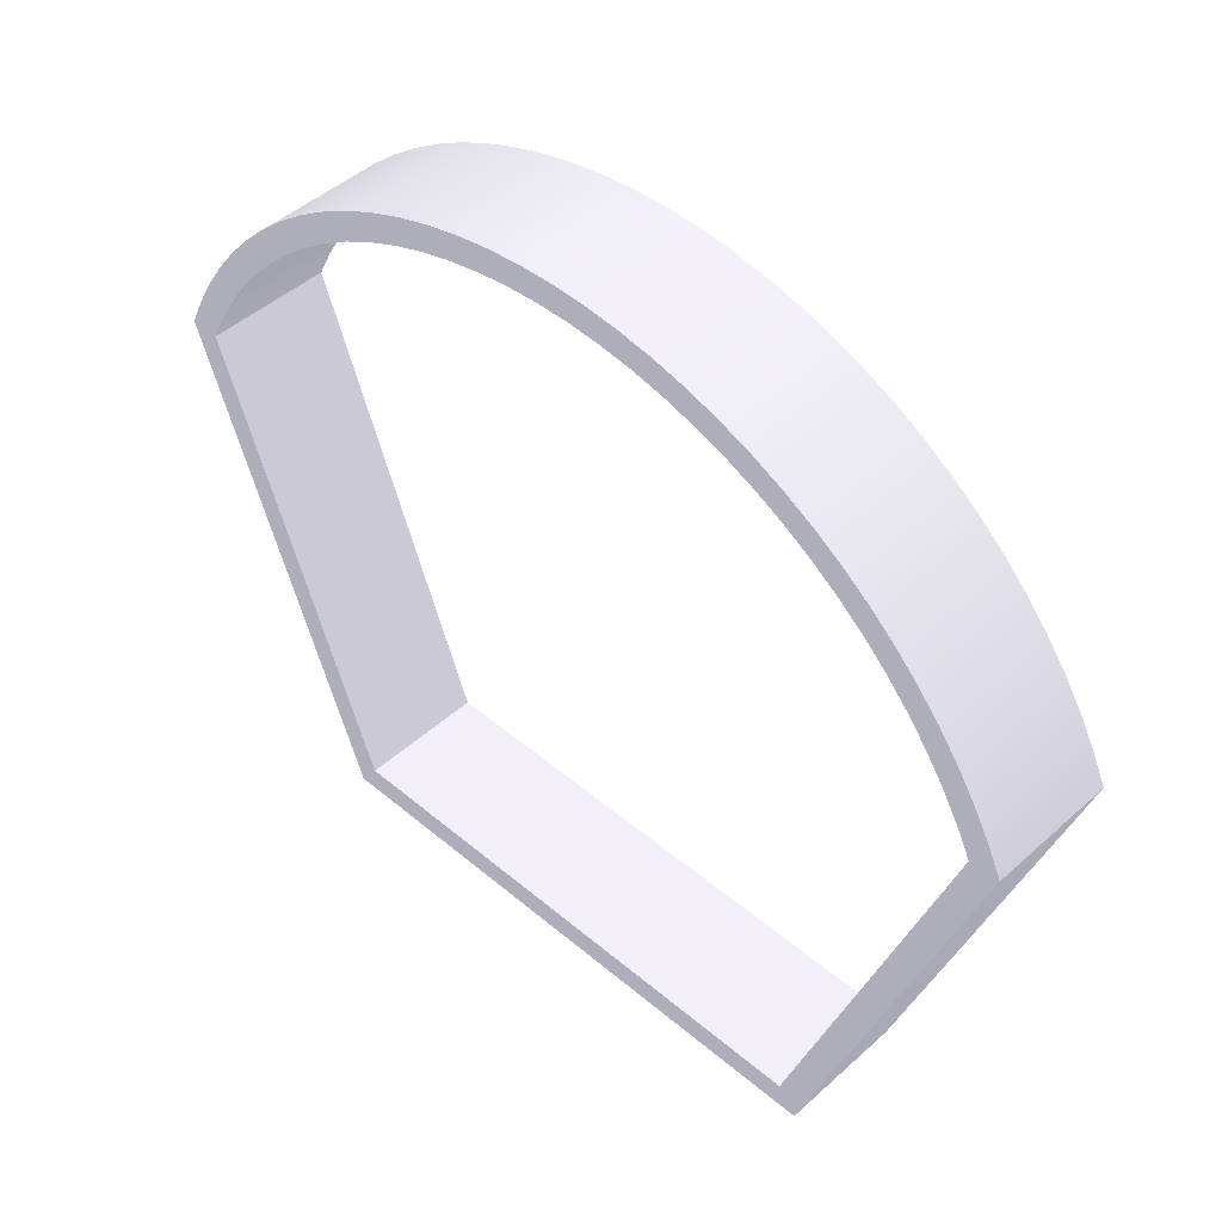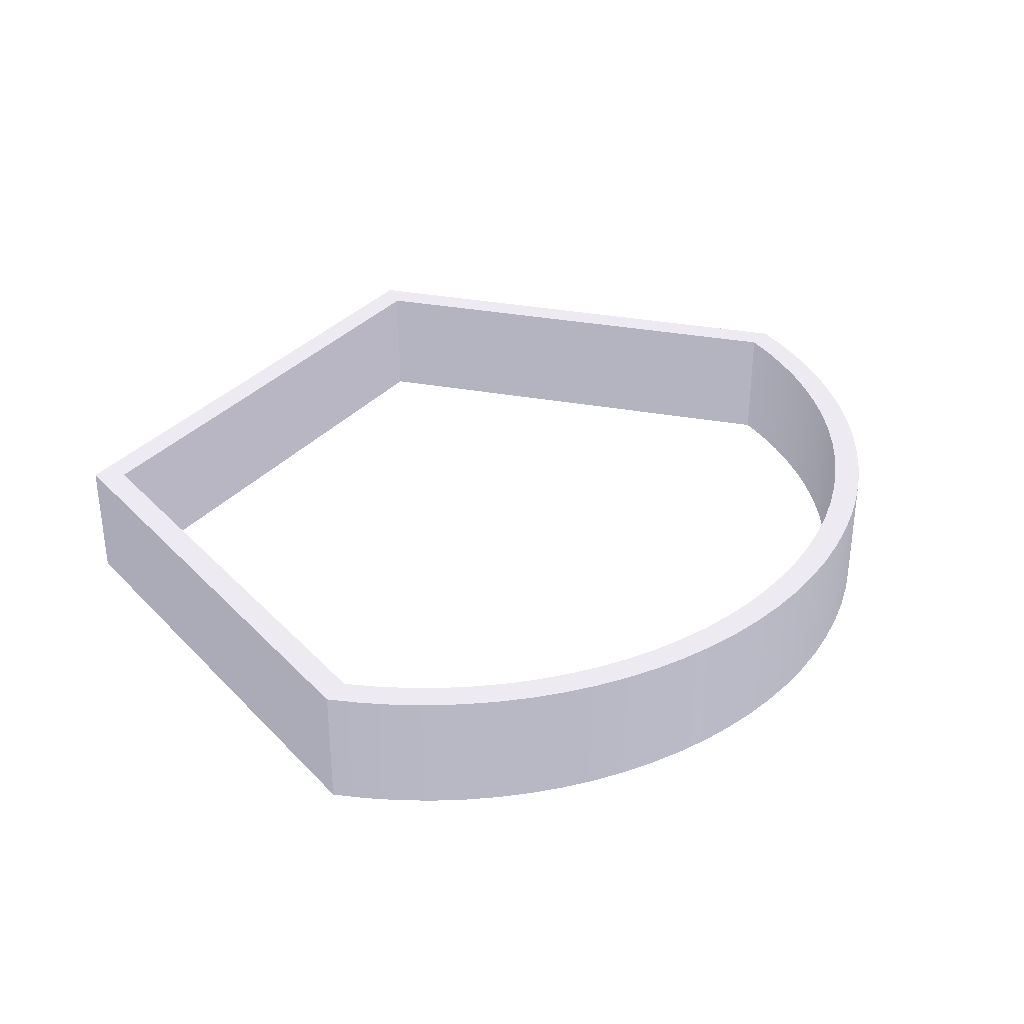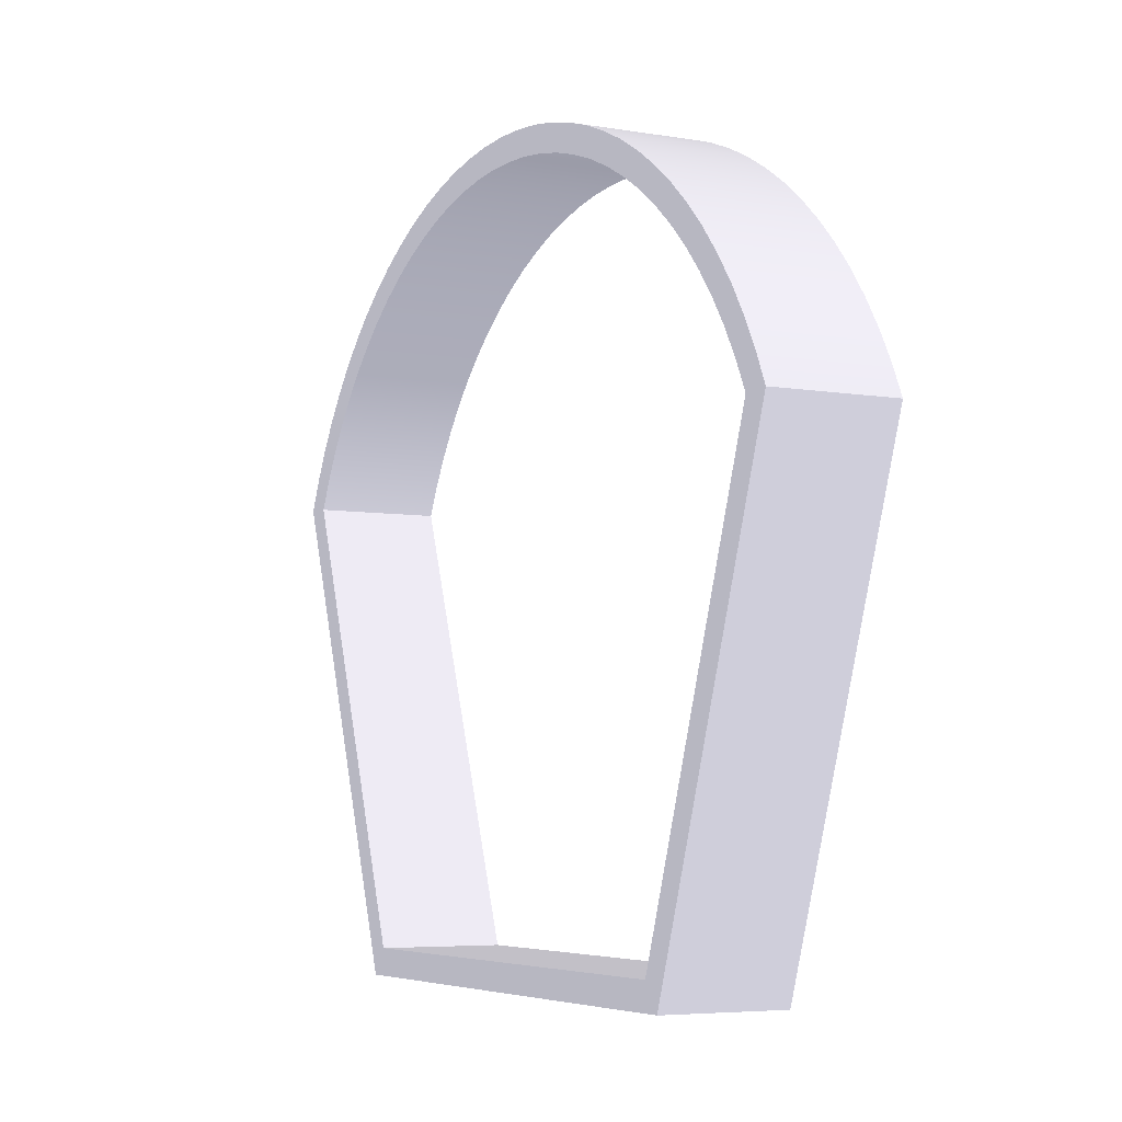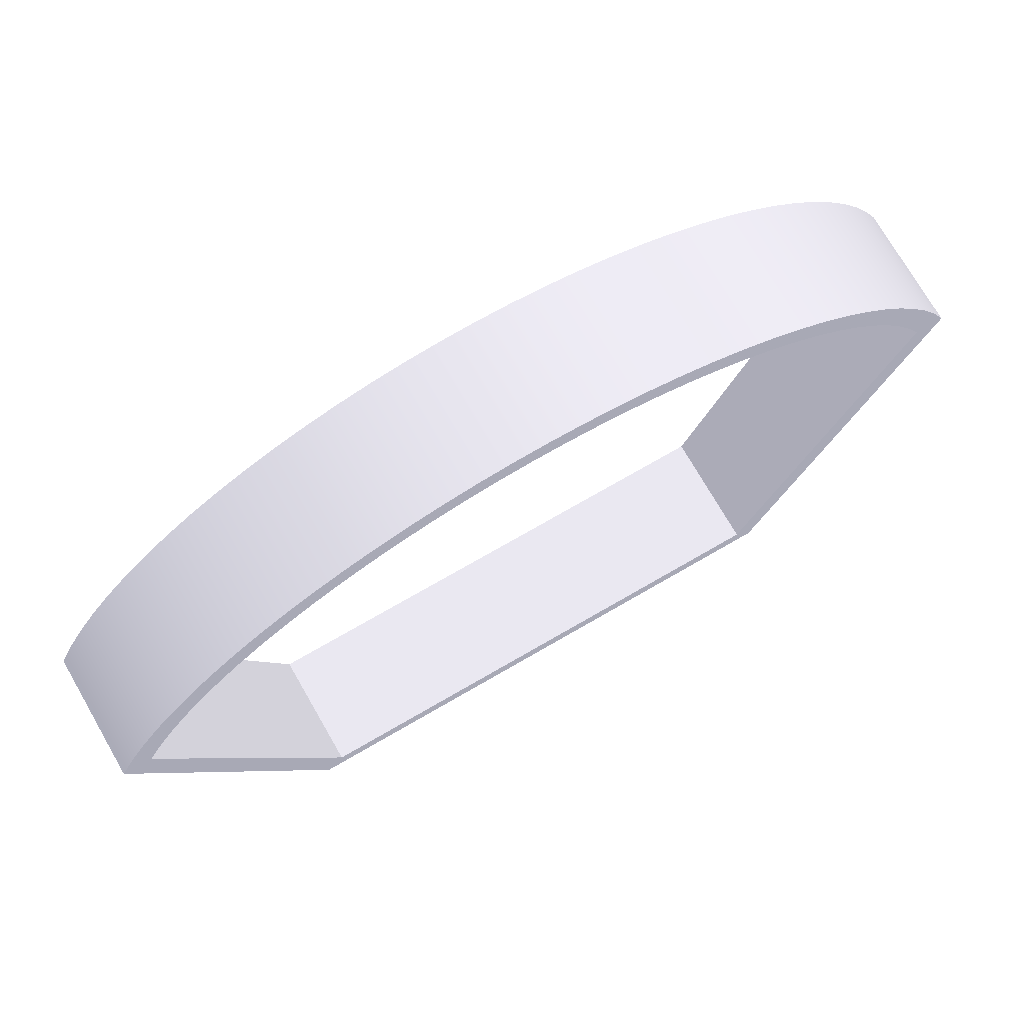
<metadata>
{"format":"obj","ext":"obj","renderer":"f3d","projection":"perspective","resolution":1024,"background":"white","views":[{"elev":45.9,"azim":-135.9,"up":"+Z"},{"elev":33.7,"azim":-55.7,"up":"+Y"},{"elev":-5.6,"azim":-117.4,"up":"+Z"},{"elev":73.6,"azim":150.0,"up":"+Z"}]}
</metadata>
<code>
g window_pane
v 4.542 12.98 4.136 0.4941 0.4941 0.5255
v 4.515 12.98 4.082 0.4941 0.4941 0.5255
v 4.515 13.21 4.082 0.4941 0.4941 0.5255
v 4.573 12.98 4.188 0.4941 0.4941 0.5255
v 4.542 13.21 4.136 0.4941 0.4941 0.5255
v 4.607 12.98 4.238 0.4941 0.4941 0.5255
v 4.573 13.21 4.188 0.4941 0.4941 0.5255
v 4.644 12.98 4.285 0.4941 0.4941 0.5255
v 4.607 13.21 4.238 0.4941 0.4941 0.5255
v 4.685 12.98 4.33 0.4941 0.4941 0.5255
v 4.644 13.21 4.285 0.4941 0.4941 0.5255
v 4.729 12.98 4.372 0.4941 0.4941 0.5255
v 4.685 13.21 4.33 0.4941 0.4941 0.5255
v 4.775 12.98 4.41 0.4941 0.4941 0.5255
v 4.729 13.21 4.372 0.4941 0.4941 0.5255
v 4.824 12.98 4.446 0.4941 0.4941 0.5255
v 4.775 13.21 4.41 0.4941 0.4941 0.5255
v 4.876 12.98 4.478 0.4941 0.4941 0.5255
v 4.824 13.21 4.446 0.4941 0.4941 0.5255
v 4.929 12.98 4.506 0.4941 0.4941 0.5255
v 4.876 13.21 4.478 0.4941 0.4941 0.5255
v 4.985 12.98 4.53 0.4941 0.4941 0.5255
v 4.929 13.21 4.506 0.4941 0.4941 0.5255
v 5.041 12.98 4.551 0.4941 0.4941 0.5255
v 4.985 13.21 4.53 0.4941 0.4941 0.5255
v 5.1 12.98 4.567 0.4941 0.4941 0.5255
v 5.041 13.21 4.551 0.4941 0.4941 0.5255
v 5.159 12.98 4.58 0.4941 0.4941 0.5255
v 5.1 13.21 4.567 0.4941 0.4941 0.5255
v 5.219 12.98 4.588 0.4941 0.4941 0.5255
v 5.159 13.21 4.58 0.4941 0.4941 0.5255
v 5.279 12.98 4.592 0.4941 0.4941 0.5255
v 5.219 13.21 4.588 0.4941 0.4941 0.5255
v 5.339 12.98 4.592 0.4941 0.4941 0.5255
v 5.279 13.21 4.592 0.4941 0.4941 0.5255
v 5.4 12.98 4.588 0.4941 0.4941 0.5255
v 5.339 13.21 4.592 0.4941 0.4941 0.5255
v 5.459 12.98 4.58 0.4941 0.4941 0.5255
v 5.4 13.21 4.588 0.4941 0.4941 0.5255
v 5.519 12.98 4.567 0.4941 0.4941 0.5255
v 5.459 13.21 4.58 0.4941 0.4941 0.5255
v 5.577 12.98 4.551 0.4941 0.4941 0.5255
v 5.519 13.21 4.567 0.4941 0.4941 0.5255
v 5.634 12.98 4.53 0.4941 0.4941 0.5255
v 5.577 13.21 4.551 0.4941 0.4941 0.5255
v 5.689 12.98 4.506 0.4941 0.4941 0.5255
v 5.634 13.21 4.53 0.4941 0.4941 0.5255
v 5.742 12.98 4.478 0.4941 0.4941 0.5255
v 5.689 13.21 4.506 0.4941 0.4941 0.5255
v 5.794 12.98 4.446 0.4941 0.4941 0.5255
v 5.742 13.21 4.478 0.4941 0.4941 0.5255
v 5.843 12.98 4.411 0.4941 0.4941 0.5255
v 5.794 13.21 4.446 0.4941 0.4941 0.5255
v 5.889 12.98 4.372 0.4941 0.4941 0.5255
v 5.843 13.21 4.411 0.4941 0.4941 0.5255
v 5.933 12.98 4.33 0.4941 0.4941 0.5255
v 5.889 13.21 4.372 0.4941 0.4941 0.5255
v 5.974 12.98 4.286 0.4941 0.4941 0.5255
v 5.933 13.21 4.33 0.4941 0.4941 0.5255
v 6.011 12.98 4.238 0.4941 0.4941 0.5255
v 5.974 13.21 4.286 0.4941 0.4941 0.5255
v 6.045 12.98 4.189 0.4941 0.4941 0.5255
v 6.011 13.21 4.238 0.4941 0.4941 0.5255
v 6.076 12.98 4.137 0.4941 0.4941 0.5255
v 6.045 13.21 4.189 0.4941 0.4941 0.5255
v 6.103 12.98 4.082 0.4941 0.4941 0.5255
v 6.076 13.21 4.137 0.4941 0.4941 0.5255
v 6.103 13.21 4.082 0.4941 0.4941 0.5255
v 5.792 13.21 3.241 0.4941 0.4941 0.5255
v 5.792 12.98 3.241 0.4941 0.4941 0.5255
v 4.812 13.21 3.241 0.4941 0.4941 0.5255
v 4.812 12.98 3.241 0.4941 0.4941 0.5255
v 5.678 13.21 4.566 0.4941 0.4941 0.5255
v 5.735 13.21 4.539 0.4941 0.4941 0.5255
v 5.79 13.21 4.508 0.4941 0.4941 0.5255
v 5.843 13.21 4.473 0.4941 0.4941 0.5255
v 5.893 13.21 4.434 0.4941 0.4941 0.5255
v 5.941 13.21 4.393 0.4941 0.4941 0.5255
v 5.985 13.21 4.348 0.4941 0.4941 0.5255
v 6.027 13.21 4.3 0.4941 0.4941 0.5255
v 5.372 13.21 4.641 0.4941 0.4941 0.5255
v 5.435 13.21 4.634 0.4941 0.4941 0.5255
v 5.498 13.21 4.623 0.4941 0.4941 0.5255
v 6.065 13.21 4.25 0.4941 0.4941 0.5255
v 6.099 13.21 4.197 0.4941 0.4941 0.5255
v 6.13 13.21 4.141 0.4941 0.4941 0.5255
v 6.157 13.21 4.084 0.4941 0.4941 0.5255
v 4.592 13.21 4.3 0.4941 0.4941 0.5255
v 4.633 13.21 4.348 0.4941 0.4941 0.5255
v 4.725 13.21 4.434 0.4941 0.4941 0.5255
v 4.775 13.21 4.473 0.4941 0.4941 0.5255
v 4.828 13.21 4.508 0.4941 0.4941 0.5255
v 4.883 13.21 4.539 0.4941 0.4941 0.5255
v 5.121 13.21 4.623 0.4941 0.4941 0.5255
v 5.183 13.21 4.634 0.4941 0.4941 0.5255
v 5.309 13.21 4.643 0.4941 0.4941 0.5255
v 5.559 13.21 4.608 0.4941 0.4941 0.5255
v 5.619 13.21 4.589 0.4941 0.4941 0.5255
v 4.488 13.21 4.141 0.4941 0.4941 0.5255
v 4.519 13.21 4.197 0.4941 0.4941 0.5255
v 4.554 13.21 4.25 0.4941 0.4941 0.5255
v 5.059 13.21 4.608 0.4941 0.4941 0.5255
v 5.246 13.21 4.641 0.4941 0.4941 0.5255
v 4.678 13.21 4.393 0.4941 0.4941 0.5255
v 4.94 13.21 4.566 0.4941 0.4941 0.5255
v 4.999 13.21 4.589 0.4941 0.4941 0.5255
v 5.826 13.21 3.191 0.4941 0.4941 0.5255
v 4.777 13.21 3.191 0.4941 0.4941 0.5255
v 4.461 13.21 4.084 0.4941 0.4941 0.5255
v 6.157 12.98 4.084 0.4941 0.4941 0.5255
v 6.13 12.98 4.141 0.4941 0.4941 0.5255
v 6.099 12.98 4.197 0.4941 0.4941 0.5255
v 6.065 12.98 4.25 0.4941 0.4941 0.5255
v 6.027 12.98 4.3 0.4941 0.4941 0.5255
v 5.985 12.98 4.348 0.4941 0.4941 0.5255
v 5.941 12.98 4.393 0.4941 0.4941 0.5255
v 5.893 12.98 4.434 0.4941 0.4941 0.5255
v 5.843 12.98 4.473 0.4941 0.4941 0.5255
v 5.79 12.98 4.508 0.4941 0.4941 0.5255
v 5.735 12.98 4.539 0.4941 0.4941 0.5255
v 5.678 12.98 4.566 0.4941 0.4941 0.5255
v 5.619 12.98 4.589 0.4941 0.4941 0.5255
v 5.559 12.98 4.608 0.4941 0.4941 0.5255
v 5.498 12.98 4.623 0.4941 0.4941 0.5255
v 5.435 12.98 4.634 0.4941 0.4941 0.5255
v 5.372 12.98 4.641 0.4941 0.4941 0.5255
v 5.309 12.98 4.643 0.4941 0.4941 0.5255
v 5.246 12.98 4.641 0.4941 0.4941 0.5255
v 5.183 12.98 4.634 0.4941 0.4941 0.5255
v 5.121 12.98 4.623 0.4941 0.4941 0.5255
v 5.059 12.98 4.608 0.4941 0.4941 0.5255
v 4.999 12.98 4.589 0.4941 0.4941 0.5255
v 4.94 12.98 4.566 0.4941 0.4941 0.5255
v 4.883 12.98 4.539 0.4941 0.4941 0.5255
v 4.828 12.98 4.508 0.4941 0.4941 0.5255
v 4.775 12.98 4.473 0.4941 0.4941 0.5255
v 4.725 12.98 4.434 0.4941 0.4941 0.5255
v 4.678 12.98 4.393 0.4941 0.4941 0.5255
v 4.633 12.98 4.348 0.4941 0.4941 0.5255
v 4.592 12.98 4.3 0.4941 0.4941 0.5255
v 4.554 12.98 4.25 0.4941 0.4941 0.5255
v 4.519 12.98 4.197 0.4941 0.4941 0.5255
v 4.488 12.98 4.141 0.4941 0.4941 0.5255
v 4.461 12.98 4.084 0.4941 0.4941 0.5255
v 5.826 12.98 3.191 0.4941 0.4941 0.5255
v 4.777 12.98 3.191 0.4941 0.4941 0.5255
f 1 2 3
f 4 1 5
f 6 4 7
f 8 6 9
f 10 8 11
f 12 10 13
f 14 12 15
f 16 14 17
f 18 16 19
f 20 18 21
f 22 20 23
f 24 22 25
f 26 24 27
f 28 26 29
f 30 28 31
f 32 30 33
f 34 32 35
f 36 34 37
f 38 36 39
f 40 38 41
f 42 40 43
f 44 42 45
f 46 44 47
f 48 46 49
f 50 48 51
f 52 50 53
f 54 52 55
f 56 54 57
f 58 56 59
f 60 58 61
f 62 60 63
f 64 62 65
f 66 64 67
f 67 68 66
f 65 67 64
f 63 65 62
f 61 63 60
f 59 61 58
f 57 59 56
f 55 57 54
f 53 55 52
f 51 53 50
f 49 51 48
f 47 49 46
f 45 47 44
f 43 45 42
f 41 43 40
f 39 41 38
f 37 39 36
f 35 37 34
f 33 35 32
f 31 33 30
f 29 31 28
f 27 29 26
f 25 27 24
f 23 25 22
f 21 23 20
f 19 21 18
f 17 19 16
f 15 17 14
f 13 15 12
f 11 13 10
f 9 11 8
f 7 9 6
f 5 7 4
f 3 5 1
f 69 70 66
f 66 68 69
f 69 71 72
f 72 70 69
f 71 3 2
f 2 72 71
f 73 74 49
f 74 75 51
f 75 76 53
f 76 77 55
f 51 49 74
f 55 53 76
f 78 79 59
f 79 80 61
f 81 82 39
f 82 83 41
f 53 51 75
f 77 78 57
f 61 59 79
f 80 84 63
f 85 86 67
f 86 87 68
f 88 11 9
f 89 13 11
f 90 17 15
f 91 19 17
f 92 21 19
f 93 23 21
f 94 31 29
f 95 33 31
f 96 37 35
f 41 39 82
f 83 97 43
f 97 98 45
f 98 73 47
f 57 55 77
f 63 61 80
f 84 85 65
f 68 67 86
f 99 5 3
f 100 7 5
f 101 9 7
f 11 88 89
f 17 90 91
f 21 92 93
f 102 29 27
f 31 94 95
f 103 35 33
f 35 103 96
f 43 41 83
f 47 45 98
f 59 57 78
f 67 65 85
f 5 99 100
f 9 101 88
f 104 15 13
f 19 91 92
f 105 25 23
f 106 27 25
f 29 102 94
f 96 81 37
f 45 43 97
f 65 63 84
f 7 100 101
f 15 104 90
f 25 105 106
f 33 95 103
f 49 47 73
f 87 107 69
f 13 89 104
f 27 106 102
f 69 68 87
f 107 108 71
f 109 3 71
f 23 93 105
f 71 69 107
f 3 109 99
f 71 108 109
f 39 37 81
f 110 87 86
f 111 86 85
f 112 85 84
f 113 84 80
f 114 80 79
f 115 79 78
f 116 78 77
f 117 77 76
f 118 76 75
f 119 75 74
f 120 74 73
f 121 73 98
f 122 98 97
f 123 97 83
f 124 83 82
f 125 82 81
f 126 81 96
f 127 96 103
f 128 103 95
f 129 95 94
f 130 94 102
f 131 102 106
f 132 106 105
f 133 105 93
f 134 93 92
f 135 92 91
f 136 91 90
f 137 90 104
f 138 104 89
f 139 89 88
f 140 88 101
f 141 101 100
f 142 100 99
f 143 99 109
f 109 144 143
f 99 143 142
f 100 142 141
f 101 141 140
f 88 140 139
f 89 139 138
f 104 138 137
f 90 137 136
f 91 136 135
f 92 135 134
f 93 134 133
f 105 133 132
f 106 132 131
f 102 131 130
f 94 130 129
f 95 129 128
f 103 128 127
f 96 127 126
f 81 126 125
f 82 125 124
f 83 124 123
f 97 123 122
f 98 122 121
f 73 121 120
f 74 120 119
f 75 119 118
f 76 118 117
f 77 117 116
f 78 116 115
f 79 115 114
f 80 114 113
f 84 113 112
f 85 112 111
f 86 111 110
f 107 145 146
f 146 108 107
f 146 144 109
f 109 108 146
f 87 110 145
f 145 107 87
v 4.725 12.98 4.434 0.8039 0.8039 0.8039
v 4.678 12.98 4.393 0.8039 0.8039 0.8039
v 4.729 12.98 4.372 0.8039 0.8039 0.8039
v 4.633 12.98 4.348 0.8039 0.8039 0.8039
v 4.685 12.98 4.33 0.8039 0.8039 0.8039
v 5.843 12.98 4.473 0.8039 0.8039 0.8039
v 5.794 12.98 4.446 0.8039 0.8039 0.8039
v 5.843 12.98 4.411 0.8039 0.8039 0.8039
v 5.79 12.98 4.508 0.8039 0.8039 0.8039
v 5.742 12.98 4.478 0.8039 0.8039 0.8039
v 5.735 12.98 4.539 0.8039 0.8039 0.8039
v 5.689 12.98 4.506 0.8039 0.8039 0.8039
v 5.678 12.98 4.566 0.8039 0.8039 0.8039
v 5.634 12.98 4.53 0.8039 0.8039 0.8039
v 5.435 12.98 4.634 0.8039 0.8039 0.8039
v 5.4 12.98 4.588 0.8039 0.8039 0.8039
v 5.459 12.98 4.58 0.8039 0.8039 0.8039
v 5.372 12.98 4.641 0.8039 0.8039 0.8039
v 5.339 12.98 4.592 0.8039 0.8039 0.8039
v 5.121 12.98 4.623 0.8039 0.8039 0.8039
v 5.059 12.98 4.608 0.8039 0.8039 0.8039
v 5.1 12.98 4.567 0.8039 0.8039 0.8039
v 4.999 12.98 4.589 0.8039 0.8039 0.8039
v 5.041 12.98 4.551 0.8039 0.8039 0.8039
v 4.775 12.98 4.473 0.8039 0.8039 0.8039
v 4.775 12.98 4.41 0.8039 0.8039 0.8039
v 5.985 12.98 4.348 0.8039 0.8039 0.8039
v 5.933 12.98 4.33 0.8039 0.8039 0.8039
v 5.974 12.98 4.286 0.8039 0.8039 0.8039
v 5.941 12.98 4.393 0.8039 0.8039 0.8039
v 5.889 12.98 4.372 0.8039 0.8039 0.8039
v 5.619 12.98 4.589 0.8039 0.8039 0.8039
v 5.577 12.98 4.551 0.8039 0.8039 0.8039
v 5.559 12.98 4.608 0.8039 0.8039 0.8039
v 5.519 12.98 4.567 0.8039 0.8039 0.8039
v 5.498 12.98 4.623 0.8039 0.8039 0.8039
v 5.309 12.98 4.643 0.8039 0.8039 0.8039
v 5.246 12.98 4.641 0.8039 0.8039 0.8039
v 5.279 12.98 4.592 0.8039 0.8039 0.8039
v 4.94 12.98 4.566 0.8039 0.8039 0.8039
v 4.985 12.98 4.53 0.8039 0.8039 0.8039
v 4.883 12.98 4.539 0.8039 0.8039 0.8039
v 4.929 12.98 4.506 0.8039 0.8039 0.8039
v 4.828 12.98 4.508 0.8039 0.8039 0.8039
v 4.876 12.98 4.478 0.8039 0.8039 0.8039
v 4.824 12.98 4.446 0.8039 0.8039 0.8039
v 6.099 12.98 4.197 0.8039 0.8039 0.8039
v 6.045 12.98 4.189 0.8039 0.8039 0.8039
v 6.076 12.98 4.137 0.8039 0.8039 0.8039
v 6.065 12.98 4.25 0.8039 0.8039 0.8039
v 6.011 12.98 4.238 0.8039 0.8039 0.8039
v 6.027 12.98 4.3 0.8039 0.8039 0.8039
v 5.893 12.98 4.434 0.8039 0.8039 0.8039
v 5.183 12.98 4.634 0.8039 0.8039 0.8039
v 5.219 12.98 4.588 0.8039 0.8039 0.8039
v 5.159 12.98 4.58 0.8039 0.8039 0.8039
v 6.13 12.98 4.141 0.8039 0.8039 0.8039
v 6.103 12.98 4.082 0.8039 0.8039 0.8039
v 4.592 12.98 4.3 0.8039 0.8039 0.8039
v 4.644 12.98 4.285 0.8039 0.8039 0.8039
v 4.554 12.98 4.25 0.8039 0.8039 0.8039
v 4.607 12.98 4.238 0.8039 0.8039 0.8039
v 4.519 12.98 4.197 0.8039 0.8039 0.8039
v 4.573 12.98 4.188 0.8039 0.8039 0.8039
v 4.488 12.98 4.141 0.8039 0.8039 0.8039
v 4.542 12.98 4.136 0.8039 0.8039 0.8039
v 4.461 12.98 4.084 0.8039 0.8039 0.8039
v 4.515 12.98 4.082 0.8039 0.8039 0.8039
v 4.777 12.98 3.191 0.8039 0.8039 0.8039
v 4.812 12.98 3.241 0.8039 0.8039 0.8039
v 6.157 12.98 4.084 0.8039 0.8039 0.8039
v 5.792 12.98 3.241 0.8039 0.8039 0.8039
v 5.826 12.98 3.191 0.8039 0.8039 0.8039
f 147 148 149
f 148 150 151
f 152 153 154
f 155 156 153
f 157 158 156
f 159 160 158
f 161 162 163
f 164 165 162
f 166 167 168
f 167 169 170
f 171 147 172
f 151 149 148
f 173 174 175
f 176 177 174
f 153 152 155
f 158 157 159
f 178 179 160
f 180 181 179
f 182 163 181
f 162 161 164
f 183 184 185
f 170 168 167
f 169 186 187
f 186 188 189
f 188 190 191
f 190 171 192
f 149 172 147
f 193 194 195
f 196 197 194
f 198 175 197
f 174 173 176
f 199 154 177
f 156 155 157
f 179 178 180
f 163 182 161
f 165 164 183
f 184 200 201
f 200 166 202
f 187 170 169
f 191 189 188
f 172 192 171
f 203 195 204
f 194 193 196
f 175 198 173
f 154 199 152
f 181 180 182
f 201 185 184
f 168 202 166
f 192 191 190
f 150 205 206
f 205 207 208
f 195 203 193
f 177 176 199
f 185 165 183
f 189 187 186
f 208 206 205
f 207 209 210
f 209 211 212
f 211 213 214
f 197 196 198
f 202 201 200
f 210 208 207
f 214 212 211
f 160 159 178
f 212 210 209
f 206 151 150
f 213 215 216
f 217 204 218
f 216 214 213
f 204 217 203
f 219 218 216
f 216 215 219
f 218 219 217

</code>
